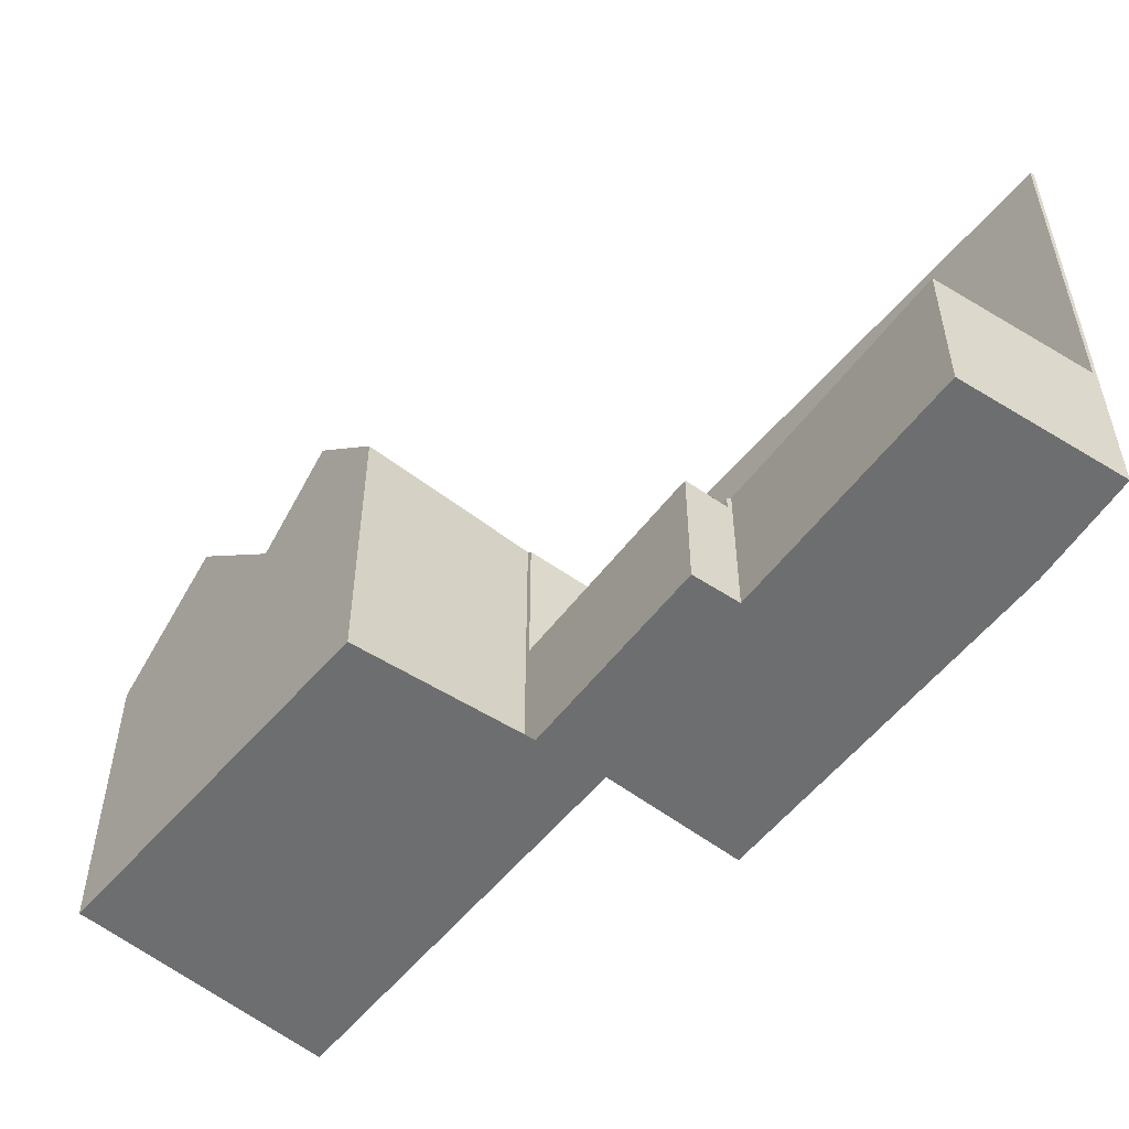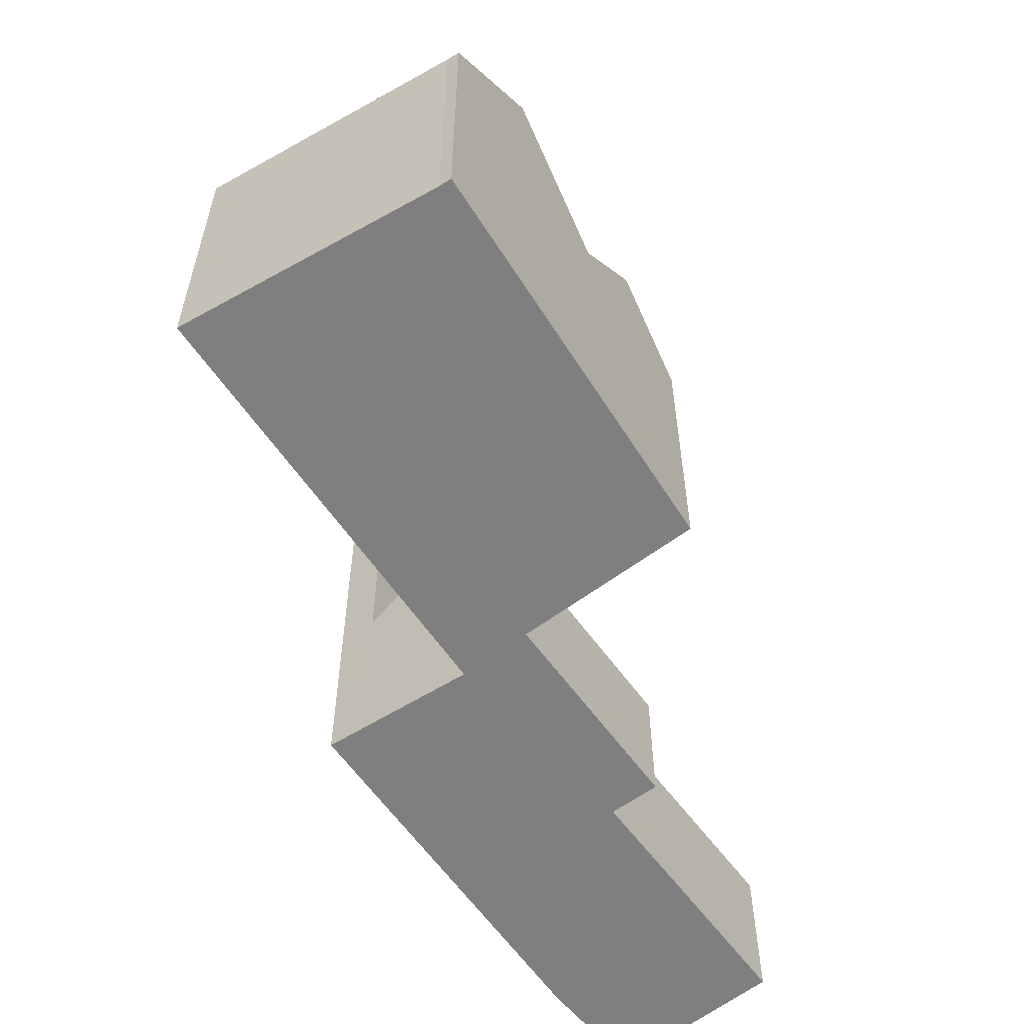
<metadata>
{"format":"obj","ext":"obj","renderer":"f3d","projection":"perspective","resolution":1024,"background":"white","views":[{"elev":-54.2,"azim":170.7,"up":"+Z"},{"elev":-59.8,"azim":62.5,"up":"+Z"}]}
</metadata>
<code>
v -160.1 -1117 4.537
v -162 -1112 3.905
v -154.8 -1127 7.985
v -148.9 -1123 8.012
v -149.1 -1124 8.03
v -158.2 -1117 7.528
v -154 -1115 7.558
v -163.4 -1119 13.4
v -168 -1111 13.47
v -169.2 -1108 13.35
v -165.1 -1106 3.917
v -160.9 -1112 3.499
v -165.2 -1106 3.92
v -162.6 -1111 3.879
v -161.6 -1112 3.452
v -161.3 -1118 5.909
v -161.9 -1112 3.773
v -159.9 -1118 4.534
v -162.6 -1119 7.45
v -169.1 -1108 8.086
v -154.4 -1127 7.987
v -153.6 -1124 9.742
v -150.3 -1124 8.021
v -155.4 -1126 9.18
v -153.9 -1125 9.169
v -152.5 -1124 9.159
v -149.4 -1122 9.137
v -156.2 -1125 10.98
v -150.3 -1121 10.9
v -151.9 -1118 7.681
v -157.8 -1122 7.634
v -153.1 -1123 10.94
v -156.1 -1124 10.98
v -156.2 -1125 10.98
v -150.3 -1121 10.9
v -157.8 -1122 7.634
v -151.9 -1118 7.681
v -158.8 -1120 9.82
v -153 -1116 9.837
v -162.6 -1119 12.71
v -153.8 -1119 7.667
v -154.8 -1120 7.658
v -163.7 -1119 13.4
v -157.6 -1122 7.635
v -156.5 -1119 9.826
v -159.8 -1118 7.402
v -169.1 -1108 4.018
v -162.6 -1119 4.698
v -153.1 -1123 10.94
v -157.6 -1122 7.635
v -161.5 -1118 5.897
v -160.7 -1115 3.802
v -163.7 -1117 4.585
v -162.6 -1119 6.845
v -156.5 -1119 9.826
v -158.8 -1120 9.82
v -161.9 -1117 5.901
v -161.7 -1117 5.912
v -159.9 -1118 7.158
v -158.2 -1117 7.389
v -153 -1116 9.837
v -160.6 -1114 3.453
v -159.9 -1114 3.498
v -156.6 -1119 9.741
v -152.5 -1119 7.676
v -153.4 -1120 8.462
v -154.2 -1119 8.514
v -152.5 -1119 7.676
v -154.2 -1115 7.556
v -156.6 -1119 9.741
v -162.7 -1119 12.87
v -169.1 -1108 13.29
v -156.7 -1119 9.826
v -154.1 -1121 9.132
v -155.3 -1119 9.111
v -156.1 -1124 10.98
v -156.7 -1119 9.826
v -154.7 -1122 9.741
v -162.6 -1119 12.87
v -165.2 -1106 3.92
v -169.1 -1108 4.018
v -159.6 -1117 3.831
v -164.1 -1108 3.902
v -169.1 -1108 4.018
v -169.1 -1108 4.018
v -160.8 -1115 3.85
v -159.3 -1117 3.826
v -158.2 -1117 3.799
v -162 -1112 3.869
v -162.6 -1111 3.879
v -160.9 -1114 3.434
v -158.2 -1117 3.498
v -158.9 -1117 3.455
v -161.9 -1112 3.434
v -161.9 -1117 5.901
v -165.9 -1109 5.947
v -163.1 -1118 5.838
v -169.1 -1108 5.858
v -165.9 -1110 5.943
v -162.6 -1119 5.836
v -161.7 -1117 5.912
v -161.3 -1118 5.909
v -158.2 -1117 6.058
v -159.9 -1118 5.972
v -161.5 -1118 5.897
v -156.9 -1120 9.121
v -155.3 -1119 9.111
v -154.1 -1121 9.132
v -155.5 -1119 9.112
v -152.6 -1117 9.092
v -153 -1121 9.124
v -154.4 -1118 9.105
v -153.3 -1116 9.082
v -155.9 -1117 9.1
v -151.2 -1119 9.111
v -154.1 -1121 9.132
v -162.6 -1119 9.125
v -169.1 -1108 9.034
v -157.5 -1118 9.111
v -159.1 -1119 9.122
v -155.6 -1122 9.142
v -157.1 -1123 9.153
v -158.5 -1120 9.132
v -157.3 -1121 7.638
v -157.4 -1121 8.028
v -155.8 -1124 10.98
v -161.9 -1112 3.434
v -160.9 -1114 3.434
v -155.8 -1124 10.98
v -158.2 -1120 9.821
v -155.9 -1124 10.81
v -158.5 -1119 9.118
v -159 -1118 8.039
v -160.7 -1115 3.802
v -159.6 -1117 3.831
v -156.6 -1123 9.15
v -157.1 -1122 8.026
v -158.2 -1120 9.821
v -161.9 -1112 3.773
v -157.9 -1120 9.128
v -154.4 -1127 7.987
v -154.4 -1127 8.008
v -155 -1126 9.177
v -157.3 -1121 7.638
v -159.3 -1117 3.826
v -159.3 -1117 3.434
v -155.7 -1124 10.81
v -159.3 -1117 7.245
v -159.3 -1117 6.005
v -159.3 -1117 3.838
v -169 -1108 13.37
v -162.9 -1119 12.98
v -162.8 -1119 12.97
v -159.3 -1117 3.826
v -159.3 -1117 3.838
v -162.7 -1119 4.695
v -153.8 -1115 7.986
v -154.6 -1115 7.882
v -162.7 -1119 12.87
v -159.3 -1117 3.434
v -162.7 -1119 7.452
v -162.7 -1119 9.124
v -163.5 -1119 13.4
v -162.8 -1119 12.97
v -162.7 -1119 5.837
v -162.7 -1119 12.76
v -158.9 -1117 3.455
v -158.2 -1117 3.498
v -159.3 -1117 3.434
v -159.3 -1117 7.245
v -159.9 -1118 7.158
v -159.3 -1117 3.838
v -162.2 -1119 5.121
v -157.2 -1116 7.536
v -158.2 -1117 7.389
v -162.7 -1119 6.792
v -159.9 -1118 4.534
v -169.1 -1108 13.29
v -169.1 -1108 8.085
v -169.1 -1108 9.034
v -169.1 -1108 4.018
v -169.1 -1108 5.858
v -169.2 -1108 13.35
v -165.1 -1106 3.916
v -169.1 -1108 4.018
v -169.1 -1108 4.018
v -169.1 -1108 4.018
v -167.6 -1111 4.177
v -169.1 -1108 13.29
v -162.7 -1119 12.87
v -162.7 -1119 12.87
v -163.7 -1117 4.585
v -162.7 -1119 4.695
v -169.1 -1108 13.29
v -167.6 -1111 3.993
v -162.6 -1119 12.87
v -162.6 -1119 4.698
v -167.7 -1111 13.29
v -168 -1111 13.47
v -165.9 -1109 5.947
v -167.6 -1111 3.993
v -164.1 -1108 3.902
v -165.9 -1110 5.943
v -165.9 -1110 5.943
v -167.6 -1111 13.19
v -167.6 -1111 13.19
v -167.6 -1111 9.055
v -167.6 -1111 7.935
v -167.6 -1111 5.853
v -167.6 -1111 4.177
v -164 -1108 3.901
v -167.6 -1111 3.993
v -167.6 -1111 4.177
v -164.1 -1108 3.902
v -165.9 -1109 5.947
v -161.6 -1112 3.452
v -160.9 -1112 3.499
v -165.6 -1114 13.06
v -165.6 -1114 7.743
v -165.6 -1114 9.083
v -165.6 -1114 4.383
v -165.6 -1114 5.846
v -166.2 -1114 13.44
v -165.8 -1114 13.16
v -163.9 -1113 5.931
v -164.1 -1113 5.924
v -164.1 -1113 5.924
v -165.6 -1114 13.06
v -165.6 -1114 4.383
v -163.9 -1113 5.931
v -162 -1112 3.905
v -161.7 -1112 3.446
v -153.3 -1119 8.065
v -153.1 -1119 7.672
v -151.9 -1122 10.92
v -153.7 -1118 9.099
v -153 -1119 8.098
v -152.6 -1120 9.121
v -154.6 -1115 7.923
v -154.2 -1116 9.088
v -153.9 -1117 9.834
v -154.7 -1115 7.873
v -150.8 -1124 8.32
v -150.7 -1125 8.017
v -151.9 -1122 10.92
v -151.2 -1124 9.149
v -153.1 -1119 7.672
v -153.9 -1117 9.834
v -154.8 -1115 7.553
v -150.4 -1121 10.9
v -151.9 -1118 7.681
v -152.6 -1117 9.092
v -151.2 -1119 9.111
v -151.9 -1118 7.681
v -153.3 -1116 9.082
v -153.8 -1115 7.984
v -153 -1116 9.837
v -150.4 -1121 10.9
v -148.9 -1123 8.013
v -149.4 -1122 9.137
v -153 -1116 9.837
v -154 -1115 7.558
v -155.8 -1121 7.65
v -156.5 -1119 9.119
v -154.2 -1123 10.95
v -160.9 -1112 3.494
v -160.3 -1113 3.499
v -154.2 -1123 10.95
v -156.9 -1119 9.825
v -154.8 -1122 9.769
v -156.9 -1119 9.825
v -157.2 -1118 9.109
v -157.9 -1117 7.53
v -160.9 -1112 3.494
v -152.7 -1126 8.002
v -153.3 -1125 9.164
v -153.5 -1124 9.689
v -155.1 -1122 9.139
v -155.8 -1121 7.65
v -153.6 -1124 9.82
v -156.7 -1119 9.494
v -157 -1118 9.459
v -154.8 -1122 9.693
v -153.7 -1115 8.392
v -153.6 -1115 8.392
v -154.5 -1116 8.432
v -158.7 -1119 8.642
v -158.2 -1118 8.616
v -155.2 -1116 8.471
v -157.4 -1118 8.579
v -159.3 -1119 8.67
v -154.4 -1118 9.105
v -153 -1121 9.124
v -150.7 -1125 8.018
v -150.8 -1124 8.296
v -151 -1124 8.625
v -153.8 -1119 7.667
v -154.2 -1119 8.514
v -152.2 -1122 10.93
v -154.4 -1118 9.105
v -153 -1121 9.124
v -153.4 -1120 8.462
v -155.1 -1117 9.095
v -155.4 -1117 8.593
v -154.8 -1118 9.831
v -155.4 -1116 8.48
v -152.2 -1122 10.93
v -151.2 -1124 9.15
v -153.8 -1119 7.667
v -154.8 -1118 9.831
v -155.8 -1116 7.72
v -155.9 -1116 7.545
v -153.2 -1123 10.94
v -153.3 -1123 10.77
v -154.8 -1120 7.658
v -155.5 -1119 9.112
v -153.2 -1123 10.94
v -155.9 -1118 9.828
v -156.2 -1118 9.102
v -156.5 -1117 8.533
v -152.3 -1124 9.035
v -152.3 -1124 9.158
v -154.1 -1121 9.132
v -154.8 -1120 7.658
v -155.9 -1118 9.828
v -153.2 -1123 10.79
v -157 -1116 7.563
v -157 -1116 7.537
v -155.6 -1119 9.254
v -156.1 -1118 9.288
v -154.1 -1121 9.156
v -151.7 -1125 8.009
v -155.5 -1119 9.112
v -154.1 -1121 9.132
v -150.7 -1125 8.035
v -150.3 -1124 8.038
v -148.9 -1123 8.049
v -148.9 -1123 8.049
v -150.7 -1125 8.035
v -152.7 -1126 8.019
v -151.7 -1125 8.027
v -154.4 -1127 8.005
v -154.4 -1127 8.005
v -154.8 -1127 8.002
v -161.3 -1118 5.909
v -160.1 -1117 4.537
v -160.1 -1117 0
v -161.3 -1118 8.882e-16
v -162 -1112 3.869
v -162 -1112 3.905
v -162 -1112 -4.441e-16
v -162 -1112 0
v -154.8 -1127 8.002
v -154.8 -1127 7.985
v -154.8 -1127 0
v -154.8 -1127 0
v -148.9 -1123 8.013
v -148.9 -1123 8.012
v -148.9 -1123 0
v -148.9 -1123 0
v -150.3 -1124 8.021
v -149.1 -1124 8.03
v -149.1 -1124 0
v -150.3 -1124 0
v -157.9 -1117 7.53
v -158.2 -1117 7.528
v -158.2 -1117 8.882e-16
v -157.9 -1117 0
v -153.8 -1115 7.986
v -154 -1115 7.558
v -154 -1115 -8.882e-16
v -153.8 -1115 0
v -163.5 -1119 13.4
v -163.4 -1119 13.4
v -163.4 -1119 0
v -163.5 -1119 0
v -169 -1108 13.37
v -168 -1111 13.47
v -168 -1111 0
v -169 -1108 0
v -169.1 -1108 13.29
v -169.2 -1108 13.35
v -169.2 -1108 1.776e-15
v -169.1 -1108 -1.776e-15
v -165.1 -1106 3.916
v -165.1 -1106 3.917
v -165.1 -1106 0
v -165.1 -1106 0
v -160.9 -1112 3.499
v -160.9 -1112 3.499
v -160.9 -1112 0
v -160.9 -1112 0
v -165.1 -1106 3.917
v -165.2 -1106 3.92
v -165.2 -1106 -4.441e-16
v -165.1 -1106 0
v -160.9 -1112 3.494
v -161.6 -1112 3.452
v -161.6 -1112 4.441e-16
v -160.9 -1112 0
v -161.5 -1118 5.897
v -161.3 -1118 5.909
v -161.3 -1118 8.882e-16
v -161.5 -1118 0
v -154.8 -1127 7.985
v -154.4 -1127 7.987
v -154.4 -1127 0
v -154.8 -1127 0
v -150.7 -1125 8.018
v -150.3 -1124 8.021
v -150.3 -1124 0
v -150.7 -1125 0
v -156.2 -1125 10.98
v -155.4 -1126 9.18
v -155.4 -1126 0
v -156.2 -1125 0
v -148.9 -1123 8.049
v -149.4 -1122 9.137
v -149.4 -1122 0
v -148.9 -1123 0
v -157.1 -1123 9.153
v -156.2 -1125 10.98
v -156.2 -1125 0
v -157.1 -1123 0
v -158.5 -1120 9.132
v -157.8 -1122 7.634
v -157.8 -1122 0
v -158.5 -1120 0
v -149.4 -1122 9.137
v -150.3 -1121 10.9
v -150.3 -1121 0
v -149.4 -1122 0
v -151.2 -1119 9.111
v -151.9 -1118 7.681
v -151.9 -1118 -8.882e-16
v -151.2 -1119 0
v -159.1 -1119 9.122
v -158.8 -1120 9.82
v -158.8 -1120 0
v -159.1 -1119 -1.776e-15
v -166.2 -1114 13.44
v -163.7 -1119 13.4
v -163.7 -1119 0
v -166.2 -1114 0
v -159.9 -1118 7.158
v -159.8 -1118 7.402
v -159.8 -1118 0
v -159.9 -1118 -8.882e-16
v -165.2 -1106 3.92
v -169.1 -1108 4.018
v -169.1 -1108 0
v -165.2 -1106 -4.441e-16
v -152.6 -1117 9.092
v -153 -1116 9.837
v -153 -1116 0
v -152.6 -1117 1.776e-15
v -158.2 -1117 3.498
v -159.9 -1114 3.498
v -159.9 -1114 0
v -158.2 -1117 4.441e-16
v -154 -1115 7.558
v -154.2 -1115 7.556
v -154.2 -1115 -8.882e-16
v -154 -1115 0
v -161.9 -1112 3.773
v -162 -1112 3.869
v -162 -1112 0
v -161.9 -1112 4.441e-16
v -162 -1112 3.905
v -162.6 -1111 3.879
v -162.6 -1111 0
v -162 -1112 -4.441e-16
v -162.2 -1119 5.121
v -161.5 -1118 5.897
v -161.5 -1118 0
v -162.2 -1119 0
v -151.9 -1118 7.681
v -152.6 -1117 9.092
v -152.6 -1117 1.776e-15
v -151.9 -1118 -8.882e-16
v -153 -1116 9.837
v -153.3 -1116 9.082
v -153.3 -1116 0
v -153 -1116 0
v -150.3 -1121 10.9
v -151.2 -1119 9.111
v -151.2 -1119 0
v -150.3 -1121 0
v -159.3 -1119 8.67
v -159.1 -1119 9.122
v -159.1 -1119 -1.776e-15
v -159.3 -1119 0
v -157.8 -1122 7.634
v -157.1 -1123 9.153
v -157.1 -1123 0
v -157.8 -1122 0
v -158.8 -1120 9.82
v -158.5 -1120 9.132
v -158.5 -1120 0
v -158.8 -1120 0
v -161.7 -1112 3.446
v -161.9 -1112 3.434
v -161.9 -1112 0
v -161.7 -1112 0
v -154.4 -1127 7.987
v -154.4 -1127 7.987
v -154.4 -1127 0
v -154.4 -1127 0
v -169.2 -1108 13.35
v -169 -1108 13.37
v -169 -1108 0
v -169.2 -1108 0
v -163.4 -1119 13.4
v -162.8 -1119 12.97
v -162.8 -1119 0
v -163.4 -1119 0
v -153.6 -1115 8.392
v -153.8 -1115 7.986
v -153.8 -1115 0
v -153.6 -1115 0
v -163.7 -1119 13.4
v -163.5 -1119 13.4
v -163.5 -1119 0
v -163.7 -1119 0
v -162.6 -1119 4.698
v -162.2 -1119 5.121
v -162.2 -1119 0
v -162.6 -1119 0
v -157 -1116 7.537
v -157.2 -1116 7.536
v -157.2 -1116 -8.882e-16
v -157 -1116 0
v -158.2 -1117 7.528
v -158.2 -1117 7.389
v -158.2 -1117 -8.882e-16
v -158.2 -1117 8.882e-16
v -160.1 -1117 4.537
v -159.9 -1118 4.534
v -159.9 -1118 0
v -160.1 -1117 0
v -169.2 -1108 13.35
v -169.2 -1108 13.35
v -169.2 -1108 0
v -169.2 -1108 1.776e-15
v -164 -1108 3.901
v -165.1 -1106 3.916
v -165.1 -1106 0
v -164 -1108 0
v -169.1 -1108 4.018
v -169.1 -1108 4.018
v -169.1 -1108 0
v -169.1 -1108 0
v -162.8 -1119 12.97
v -162.6 -1119 12.87
v -162.6 -1119 0
v -162.8 -1119 0
v -168 -1111 13.47
v -168 -1111 13.47
v -168 -1111 1.776e-15
v -168 -1111 0
v -162.6 -1111 3.879
v -164 -1108 3.901
v -164 -1108 0
v -162.6 -1111 0
v -160.3 -1113 3.499
v -160.9 -1112 3.499
v -160.9 -1112 0
v -160.3 -1113 0
v -168 -1111 13.47
v -166.2 -1114 13.44
v -166.2 -1114 0
v -168 -1111 1.776e-15
v -162 -1112 3.905
v -162 -1112 3.905
v -162 -1112 -4.441e-16
v -162 -1112 -4.441e-16
v -161.6 -1112 3.452
v -161.7 -1112 3.446
v -161.7 -1112 0
v -161.6 -1112 4.441e-16
v -151.7 -1125 8.009
v -150.7 -1125 8.017
v -150.7 -1125 1.776e-15
v -151.7 -1125 0
v -154.2 -1115 7.556
v -154.8 -1115 7.553
v -154.8 -1115 8.882e-16
v -154.2 -1115 -8.882e-16
v -149.1 -1124 8.03
v -148.9 -1123 8.013
v -148.9 -1123 0
v -149.1 -1124 0
v -154 -1115 7.558
v -154 -1115 7.558
v -154 -1115 0
v -154 -1115 -8.882e-16
v -159.9 -1114 3.498
v -160.3 -1113 3.499
v -160.3 -1113 0
v -159.9 -1114 0
v -157.2 -1116 7.536
v -157.9 -1117 7.53
v -157.9 -1117 0
v -157.2 -1116 -8.882e-16
v -160.9 -1112 3.499
v -160.9 -1112 3.494
v -160.9 -1112 0
v -160.9 -1112 0
v -154.4 -1127 7.987
v -152.7 -1126 8.002
v -152.7 -1126 0
v -154.4 -1127 0
v -153.3 -1116 9.082
v -153.6 -1115 8.392
v -153.6 -1115 0
v -153.3 -1116 0
v -159.8 -1118 7.402
v -159.3 -1119 8.67
v -159.3 -1119 0
v -159.8 -1118 0
v -150.7 -1125 8.017
v -150.7 -1125 8.018
v -150.7 -1125 0
v -150.7 -1125 1.776e-15
v -154.8 -1115 7.553
v -155.9 -1116 7.545
v -155.9 -1116 8.882e-16
v -154.8 -1115 8.882e-16
v -155.9 -1116 7.545
v -157 -1116 7.537
v -157 -1116 0
v -155.9 -1116 8.882e-16
v -152.7 -1126 8.002
v -151.7 -1125 8.009
v -151.7 -1125 0
v -152.7 -1126 0
v -148.9 -1123 8.012
v -148.9 -1123 8.049
v -148.9 -1123 0
v -148.9 -1123 0
v -155.4 -1126 9.18
v -154.8 -1127 8.002
v -154.8 -1127 0
v -155.4 -1126 0
v -154.8 -1127 0
v -160.1 -1117 0
v -163.4 -1119 0
v -168 -1111 0
v -169.2 -1108 0
v -165.1 -1106 0
v -162 -1112 0
v -160.9 -1112 0
v -158.2 -1117 0
v -154 -1115 0
v -148.9 -1123 0
v -149.1 -1124 0
f 339 244 332 341
f 81 47 13 80
f 188 99 96 83 195
f 80 13 11 184
f 143 25 142
f 308 246 296
f 277 26 276
f 309 247 237 302
f 159 71 166
f 317 32 326
f 147 22 25 143
f 299 235 246 308
f 180 118 20 179
f 164 153 8 163
f 288 119 132 287
f 187 47 81 186
f 182 98 84 181
f 135 86 134
f 58 16 51 57
f 137 121 136
f 93 87 88 92
f 165 97 53 156
f 134 86 89 139
f 140 106 125
f 155 82 154
f 298 233 234 297
f 67 41 66
f 109 42 108
f 199 9 151 198
f 267 63 62 216 266
f 300 236 233 298
f 112 67 66 111
f 262 7 157 256
f 70 45 73
f 314 49 313
f 77 55 64
f 302 237 238 301
f 149 104 59 148
f 154 82 52 91 160
f 91 52 17 94
f 312 249 242 311
f 179 20 98 182
f 176 97 165
f 150 18 104 149
f 329 107 316
f 305 241 236 300
f 303 240 248 310
f 301 238 245 307
f 178 72 118 180
f 282 70 73 271
f 283 78 270
f 269 77 64 281
f 323 116 331
f 319 114 330
f 124 50 125
f 216 62 128 127 232
f 129 76 131
f 287 132 120 291
f 136 122 36 44 137
f 125 50 31 123 140
f 343 141 21 342
f 342 21 3 344
f 137 44 144
f 145 87 93 146
f 147 33 126
f 143 24 34 33 147
f 148 60 103 149
f 150 87 145
f 149 103 88 87 150
f 138 38 120 132
f 131 76 28 122 136
f 140 123 56 130
f 196 153 164 191
f 304 289 286 240 303
f 161 19 117 162
f 163 43 152 164
f 156 48 100 165
f 166 40 79 159
f 167 62 63 168
f 169 128 62 167
f 170 133 46 171
f 198 151 183 189 205
f 191 164 152 190
f 306 289 304
f 176 54 19 161
f 165 100 54 176
f 177 1 102 101 86 135 172
f 162 117 40 166
f 220 207 208 219
f 186 81 185
f 222 209 210 221
f 189 183 10 194
f 211 14 202
f 219 208 209 222
f 218 206 207 220
f 192 95 105 173 193
f 193 173 197
f 224 152 43 223
f 201 185 81 80 202
f 225 58 57 227
f 228 190 152 224
f 207 180 179 208
f 209 182 181 85 210
f 202 80 184 211
f 208 179 182 209
f 206 178 180 207
f 226 95 192 229
f 210 85 212
f 231 2 89 86 101 230
f 266 216 15 274
f 219 161 162 220
f 221 53 97 222
f 222 97 176 161 219
f 220 162 166 71 218
f 223 199 198 224
f 227 204 200 225
f 224 198 205 228
f 229 213 203 226
f 230 215 214 90 231
f 232 15 216
f 233 65 234
f 252 110 30 251
f 254 37 115 253
f 293 74 75 292
f 285 113 255 284
f 242 158 239
f 336 23 294 335
f 338 4 259 337
f 247 68 237
f 250 35 27 260
f 249 69 158 242
f 257 61 110 252
f 255 113 39 261
f 253 115 29 258
f 251 65 233 236 252
f 253 238 237 68 254
f 284 255 240 286
f 337 259 5 23 336
f 260 246 235 250
f 252 236 241 257
f 261 248 240 255
f 258 245 238 253
f 256 158 69 262
f 263 124 125 106 264
f 266 217 267
f 268 129 131 270
f 290 272 119 288
f 274 12 217 266
f 340 275 141 343
f 276 25 22 277
f 278 121 137 144 279
f 280 22 147 126 265
f 277 22 280
f 264 106 281
f 271 138 132 119 282
f 270 131 136 121 283
f 281 106 140 130 269
f 283 121 278
f 282 119 272
f 284 256 157 285
f 286 239 158 256 284
f 287 133 288
f 289 239 286
f 311 242 239 289 306
f 291 46 133 287
f 288 133 170 175 6 273 290
f 335 294 244 339
f 295 243 296
f 303 114 304
f 320 306 304 114 319
f 322 308 296 243 321
f 326 32 299 308 322
f 327 311 306 320
f 328 312 311 327
f 318 305 300 107 329
f 330 114 303 310 325
f 331 116 301 307 49 314
f 313 268 270 78 314
f 315 263 264 316
f 319 272 290 320
f 321 26 322
f 323 278 279 324
f 322 26 277 280 326
f 320 290 273 174 327
f 327 174 328
f 329 64 55 318
f 325 45 70 330
f 314 78 331
f 341 332 275 340
f 326 280 265 317
f 316 264 281 64 329
f 331 78 283 278 323
f 330 70 282 272 319
f 333 75 74 334
f 335 295 336
f 337 260 27 338
f 336 295 296 246 260 337
f 339 243 295 335
f 340 276 26 321 341
f 341 321 243 339
f 342 142 343
f 344 24 143 142 342
f 343 142 25 276 340
f 346 347 348 345
f 350 351 352 349
f 354 355 356 353
f 358 359 360 357
f 362 363 364 361
f 366 367 368 365
f 370 371 372 369
f 374 375 376 373
f 378 379 380 377
f 382 383 384 381
f 386 387 388 385
f 390 391 392 389
f 394 395 396 393
f 398 399 400 397
f 402 403 404 401
f 406 407 408 405
f 410 411 412 409
f 414 415 416 413
f 418 419 420 417
f 422 423 424 421
f 426 427 428 425
f 430 431 432 429
f 434 435 436 433
f 438 439 440 437
f 442 443 444 441
f 446 447 448 445
f 450 451 452 449
f 454 455 456 453
f 458 459 460 457
f 462 463 464 461
f 466 467 468 465
f 470 471 472 469
f 474 475 476 473
f 478 479 480 477
f 482 483 484 481
f 486 487 488 485
f 490 491 492 489
f 494 495 496 493
f 498 499 500 497
f 502 503 504 501
f 506 507 508 505
f 510 511 512 509
f 514 515 516 513
f 518 519 520 517
f 522 523 524 521
f 526 527 528 525
f 530 531 532 529
f 534 535 536 533
f 538 539 540 537
f 542 543 544 541
f 546 547 548 545
f 550 551 552 549
f 554 555 556 553
f 558 559 560 557
f 562 563 564 561
f 566 567 568 565
f 570 571 572 569
f 574 575 576 573
f 578 579 580 577
f 582 583 584 581
f 586 587 588 585
f 590 591 592 589
f 594 595 596 593
f 598 599 600 597
f 602 603 604 601
f 606 607 608 605
f 610 611 612 609
f 614 615 616 613
f 618 619 620 617
f 622 623 624 621
f 626 627 628 625
f 630 631 632 629
f 634 635 636 633
f 638 639 640 637
f 642 643 644 641
f 646 647 648 649 650 651 652 653 654 655 656 645

</code>
